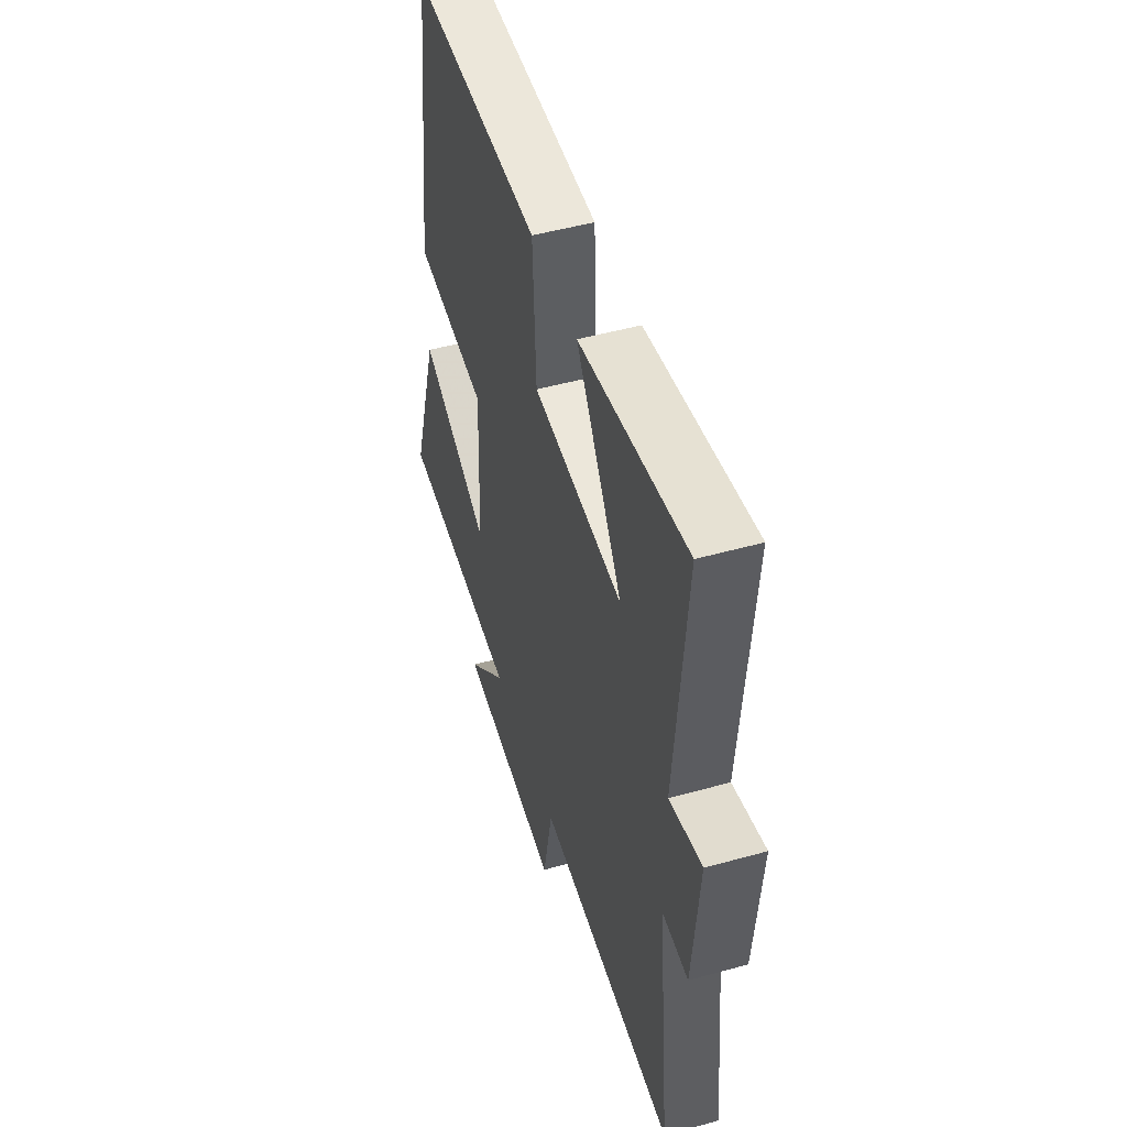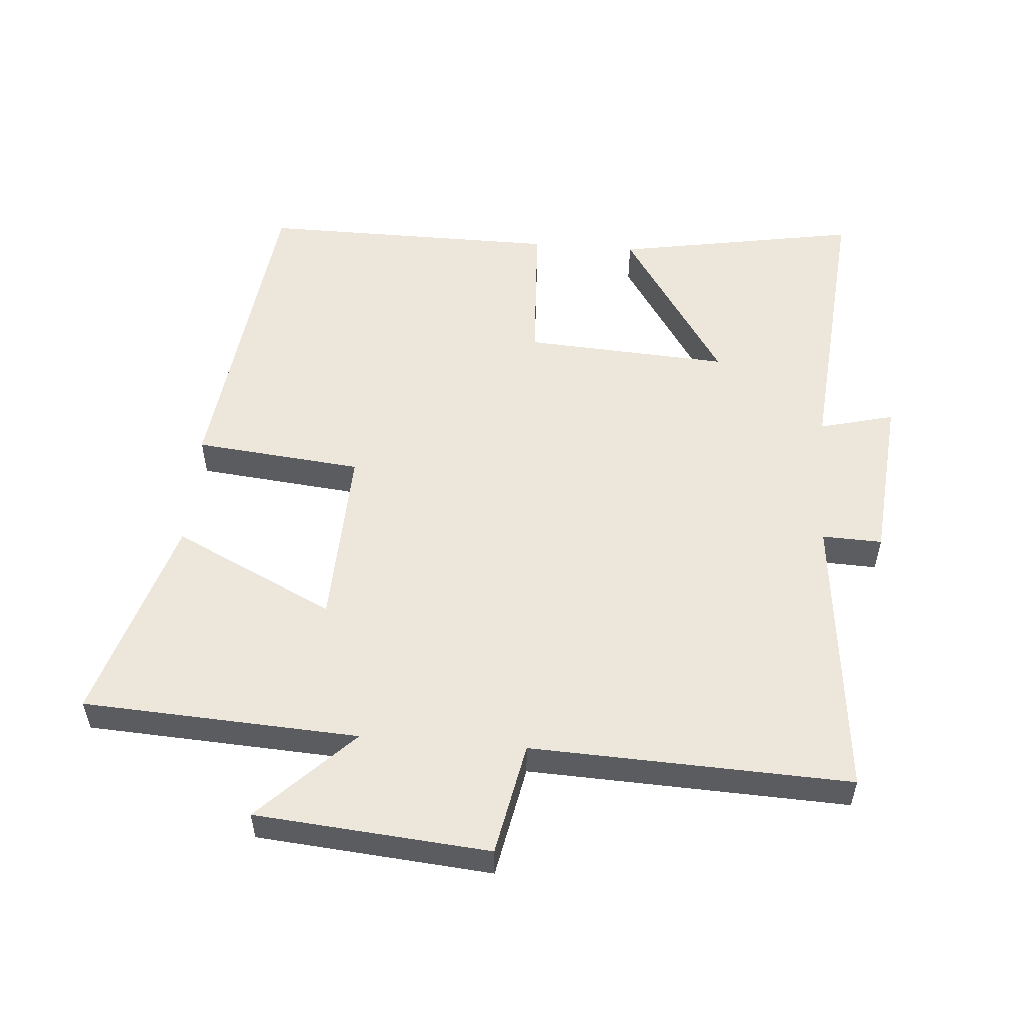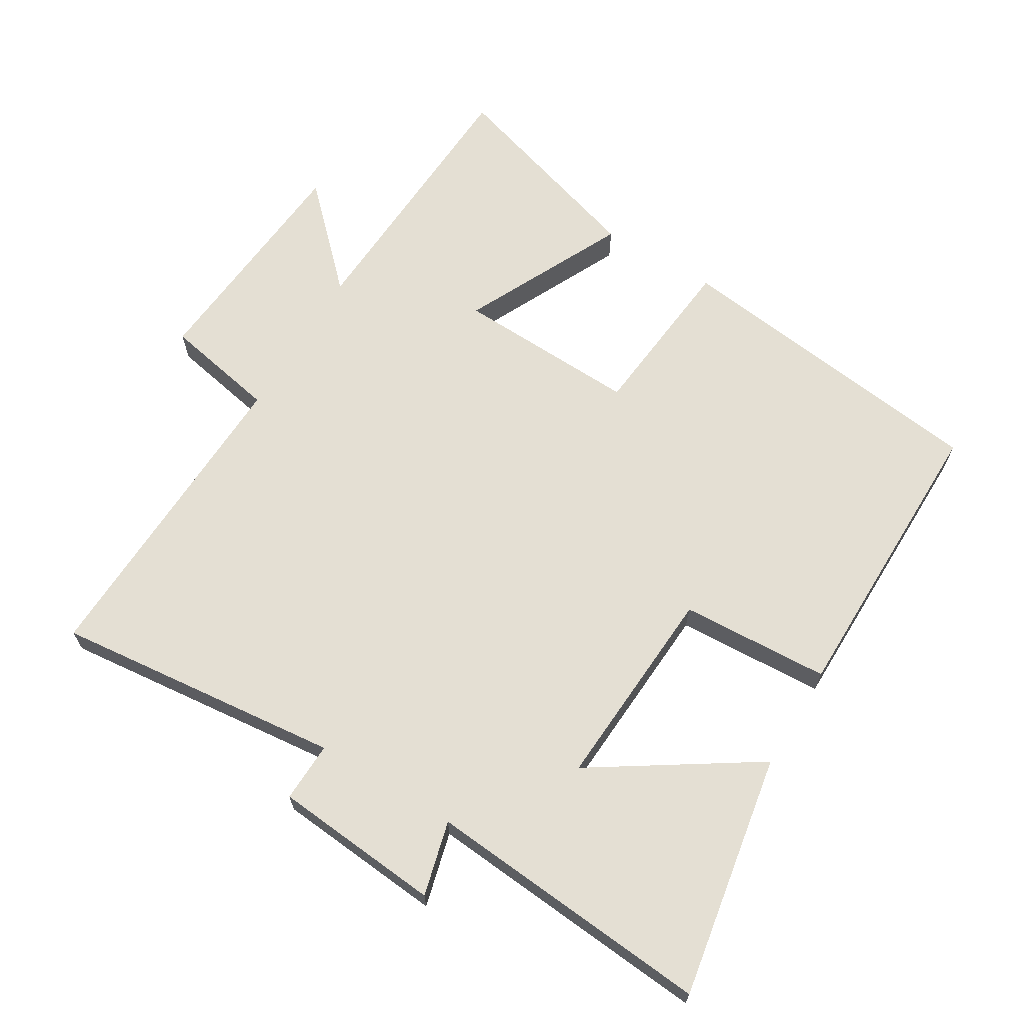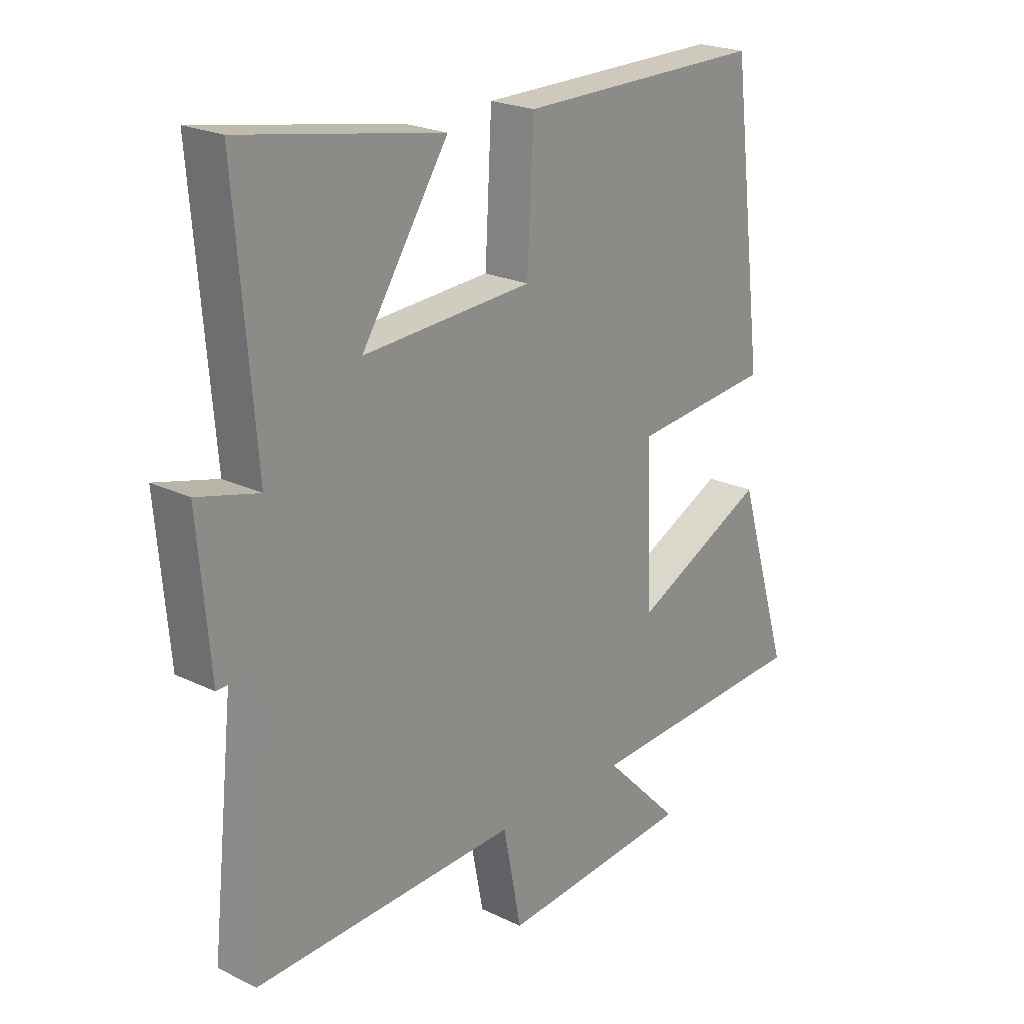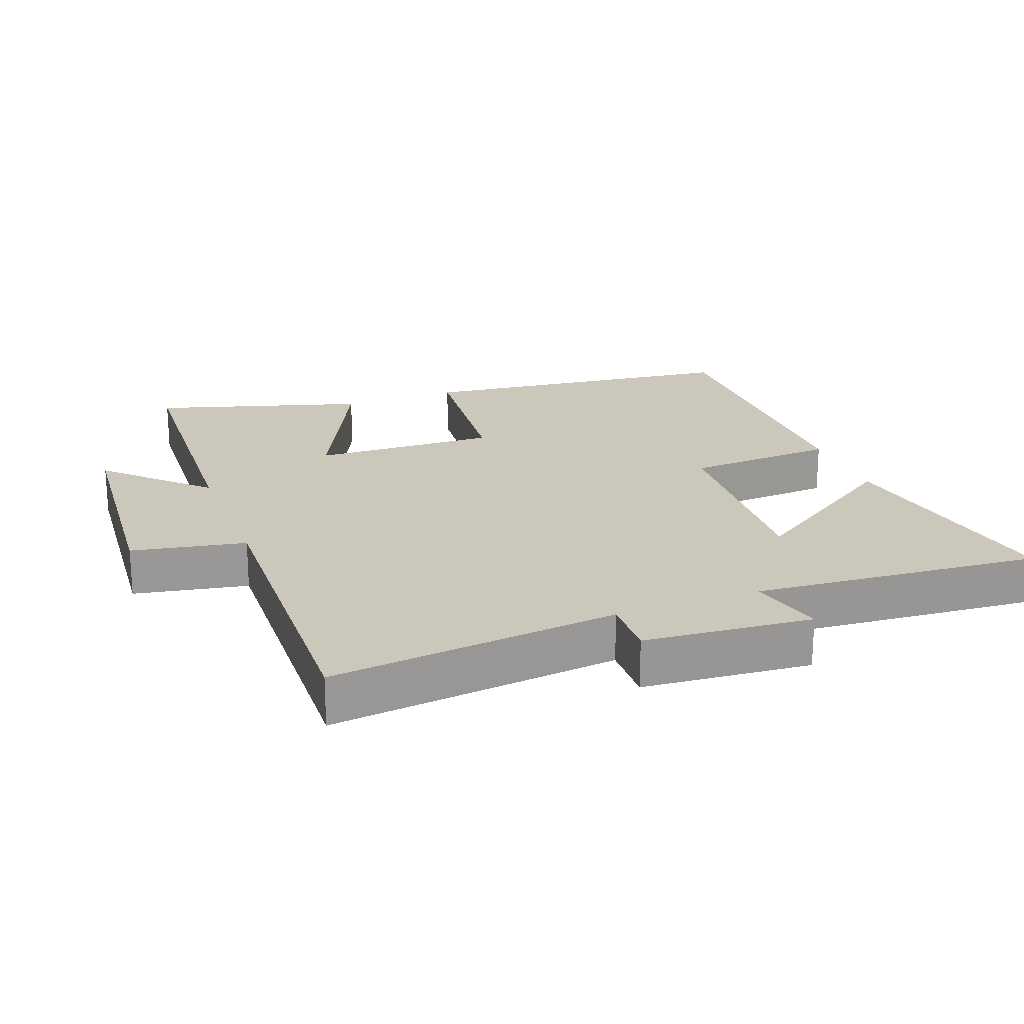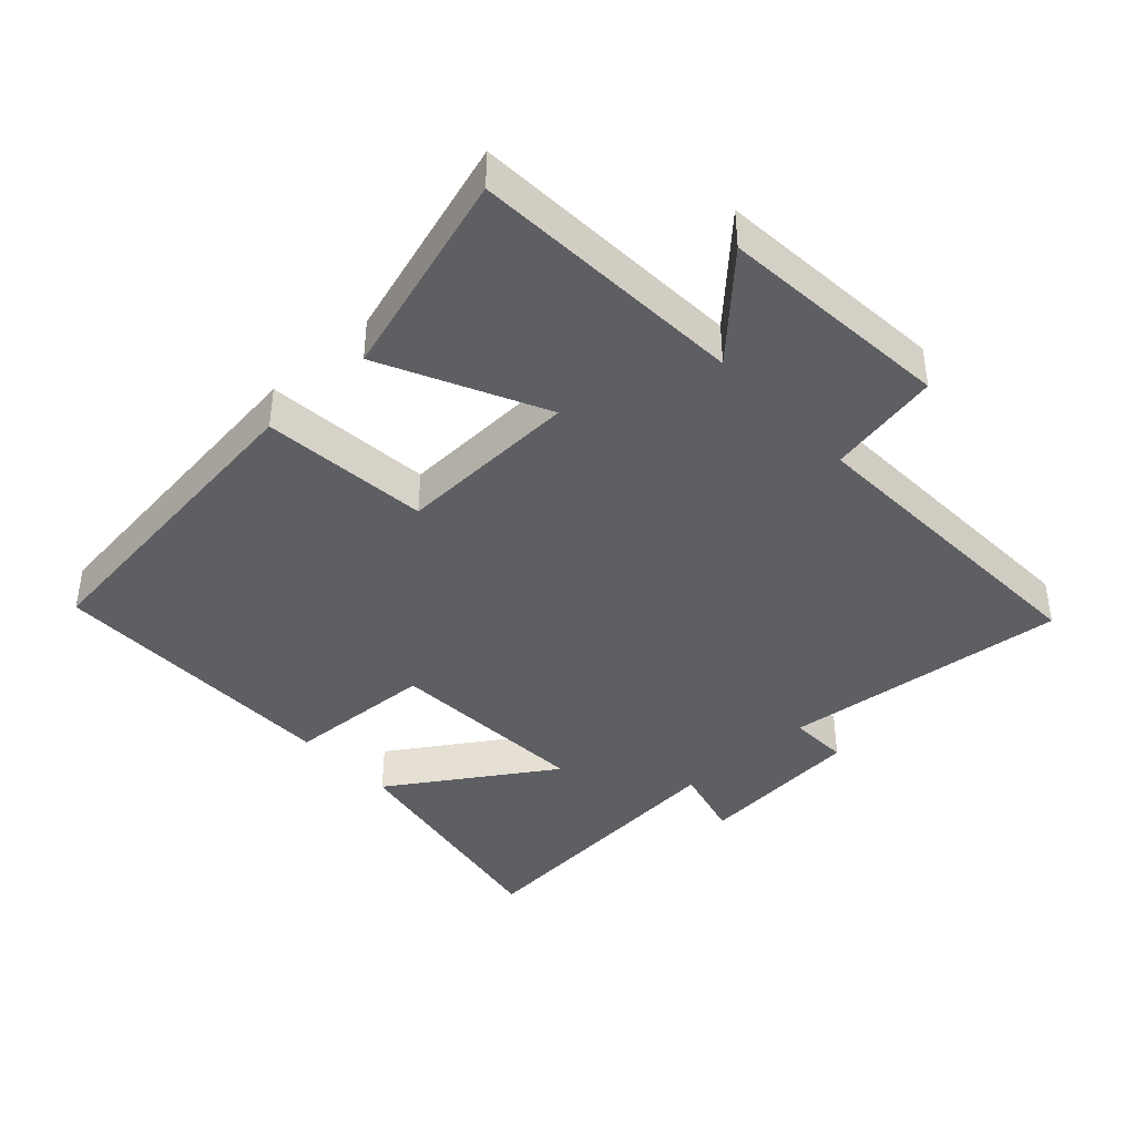
<metadata>
{"format":"obj","ext":"obj","renderer":"f3d","projection":"perspective","resolution":1024,"background":"white","views":[{"elev":49.9,"azim":-107.0,"up":"+Z"},{"elev":54.1,"azim":-175.4,"up":"+Y"},{"elev":66.5,"azim":-58.8,"up":"+Y"},{"elev":22.2,"azim":-49.9,"up":"+Z"},{"elev":21.7,"azim":-110.9,"up":"+Y"},{"elev":-40.9,"azim":132.8,"up":"+Y"}]}
</metadata>
<code>
v -0.536 0.07 0.565
v -0.17 0.07 0.5
v -0.328 0.07 0.258
v -0.02 0.07 0.276
v -0.008 0.07 0.5
v 0.441 0.07 0.502
v 0.5 0.07 0.016
v 0.248 0.07 -0.009
v 0.258 0.07 -0.283
v 0.5 0.07 -0.166
v 0.595 0.07 -0.478
v 0.18 0.07 -0.5
v 0.319 0.07 -0.64
v -0.033 0.07 -0.67
v -0.066 0.07 -0.5
v -0.546 0.07 -0.518
v -0.5 0.07 -0.086
v -0.59 0.07 -0.089
v -0.612 0.07 0.163
v -0.5 0.07 0.134
v -0.536 0 0.565
v -0.17 0 0.5
v -0.328 0 0.258
v -0.02 0 0.276
v -0.008 0 0.5
v 0.441 0 0.502
v 0.5 0 0.016
v 0.248 0 -0.009
v 0.258 0 -0.283
v 0.5 0 -0.166
v 0.595 0 -0.478
v 0.18 0 -0.5
v 0.319 0 -0.64
v -0.033 0 -0.67
v -0.066 0 -0.5
v -0.546 0 -0.518
v -0.5 0 -0.086
v -0.59 0 -0.089
v -0.612 0 0.163
v -0.5 0 0.134
f 17 18 19 20
f 15 16 17
f 15 17 20
f 12 13 14 15
f 11 12 15
f 10 11 15
f 9 10 15
f 8 9 15 20
f 6 7 8
f 5 6 8
f 4 5 8
f 3 4 8 20
f 1 2 3 20
f 40 39 38 37
f 37 36 35
f 40 37 35
f 35 34 33 32
f 35 32 31
f 35 31 30
f 35 30 29
f 40 35 29 28
f 28 27 26
f 28 26 25
f 28 25 24
f 40 28 24 23
f 40 23 22 21
f 1 21 22 2
f 2 22 23 3
f 3 23 24 4
f 4 24 25 5
f 5 25 26 6
f 6 26 27 7
f 7 27 28 8
f 8 28 29 9
f 9 29 30 10
f 10 30 31 11
f 11 31 32 12
f 12 32 33 13
f 13 33 34 14
f 14 34 35 15
f 15 35 36 16
f 16 36 37 17
f 17 37 38 18
f 18 38 39 19
f 19 39 40 20
f 20 40 21 1

</code>
